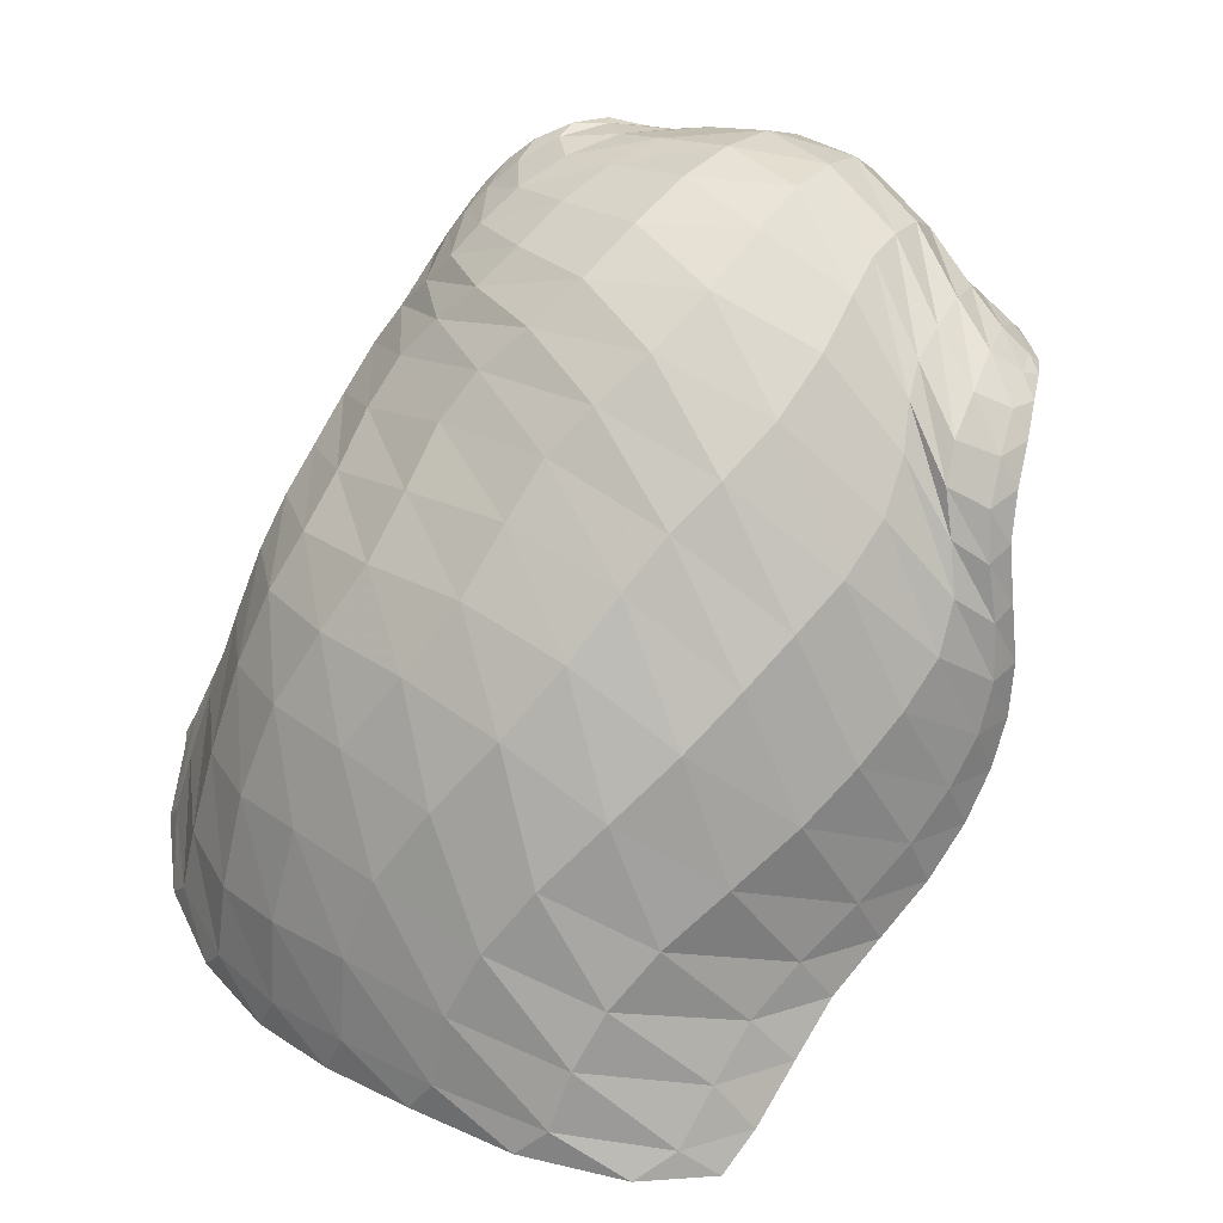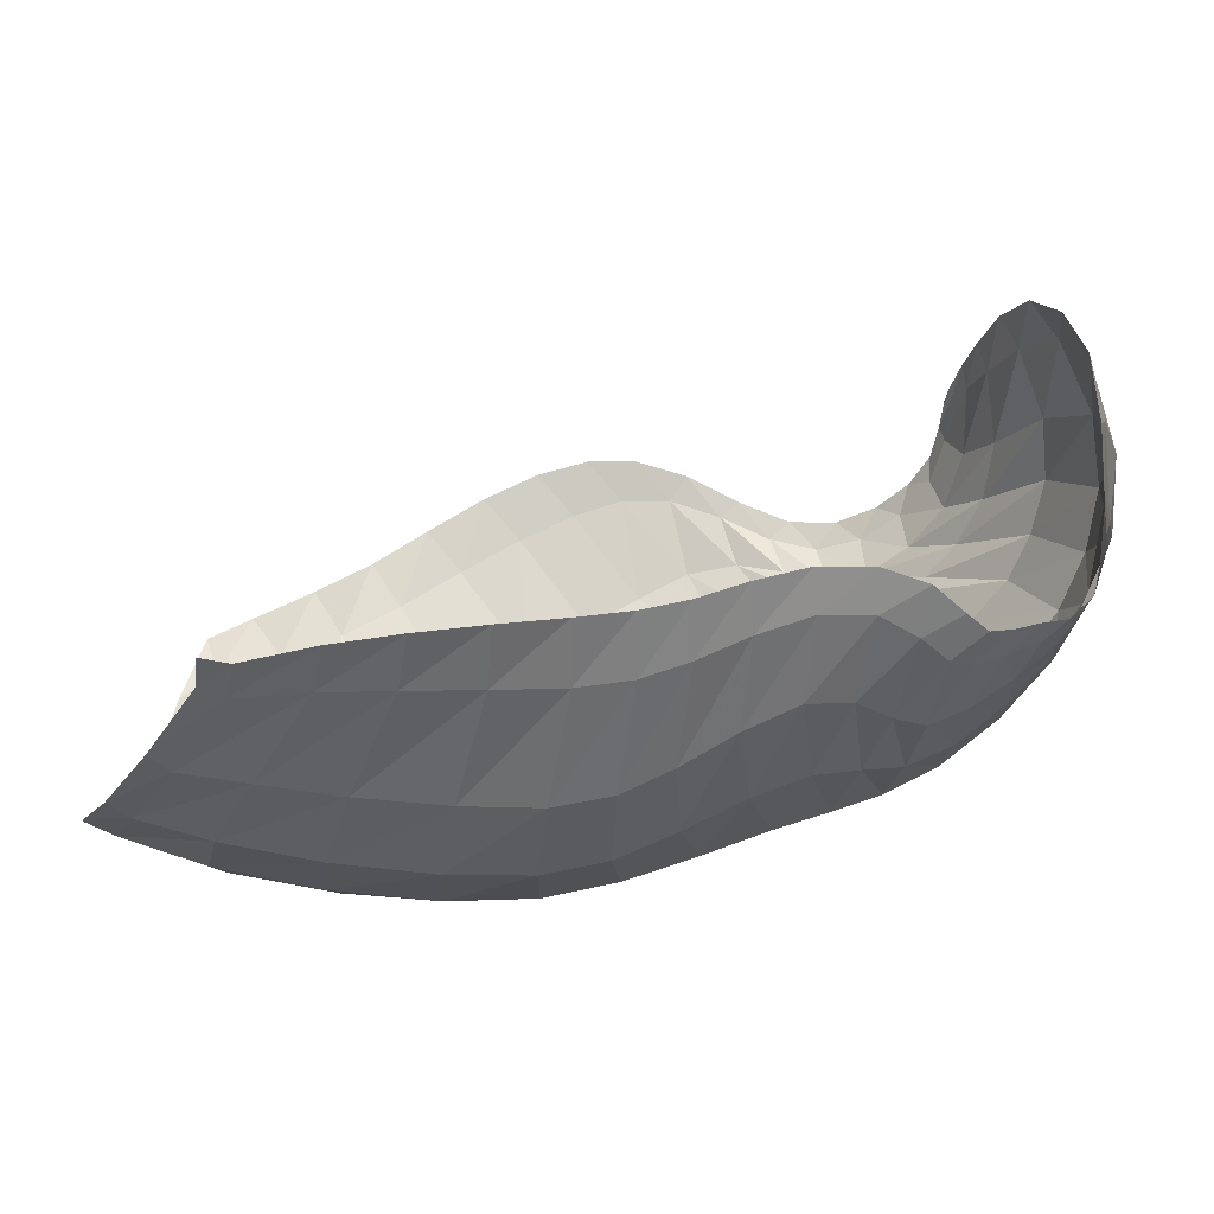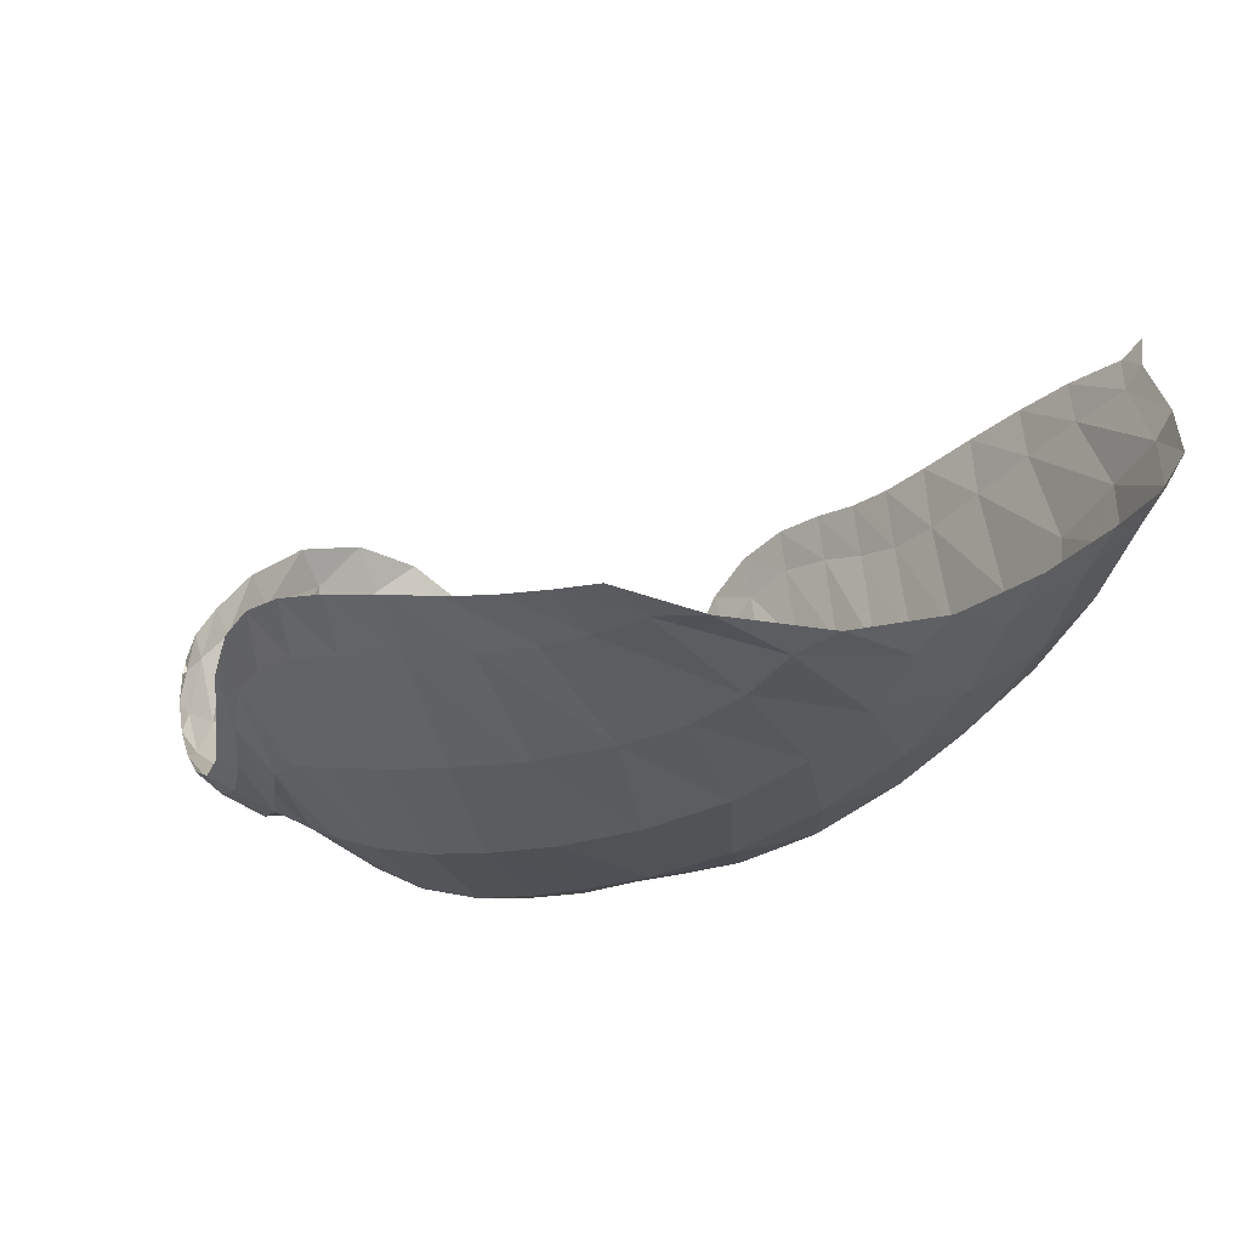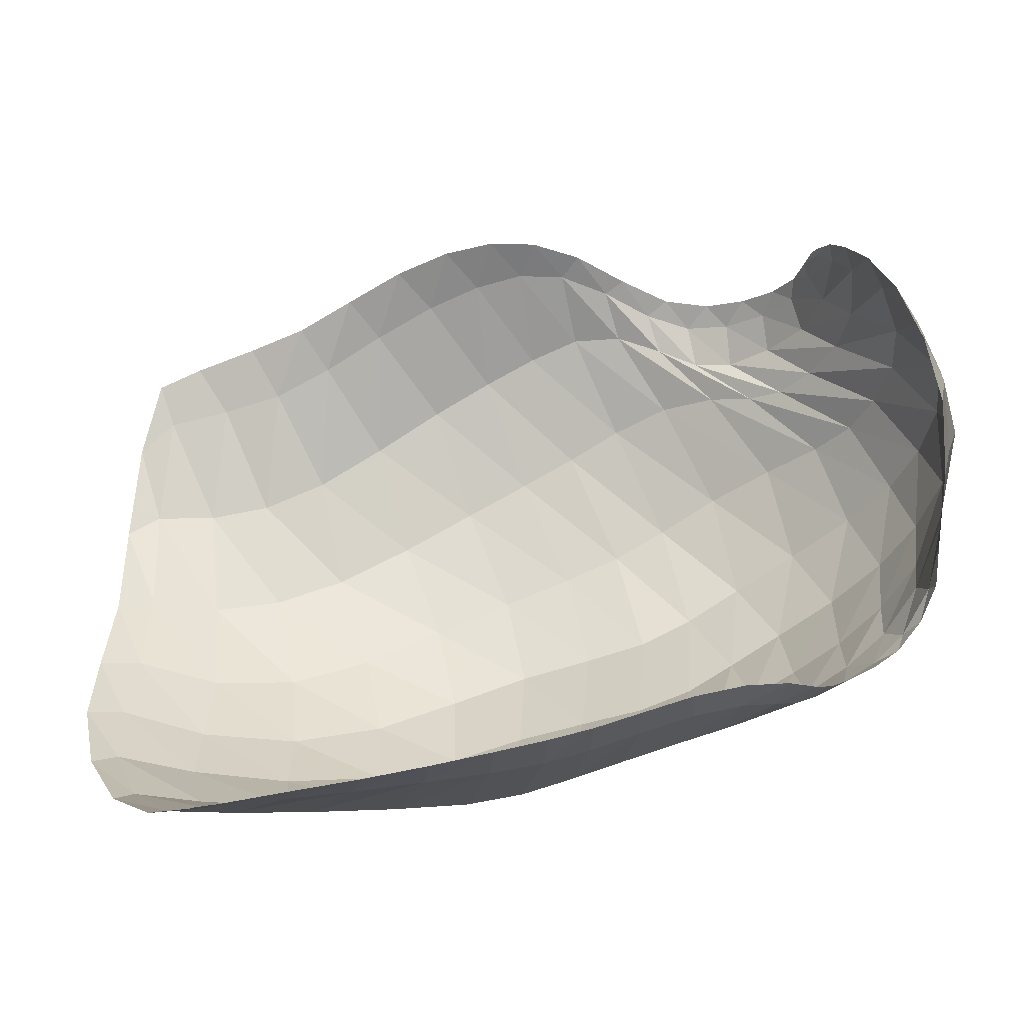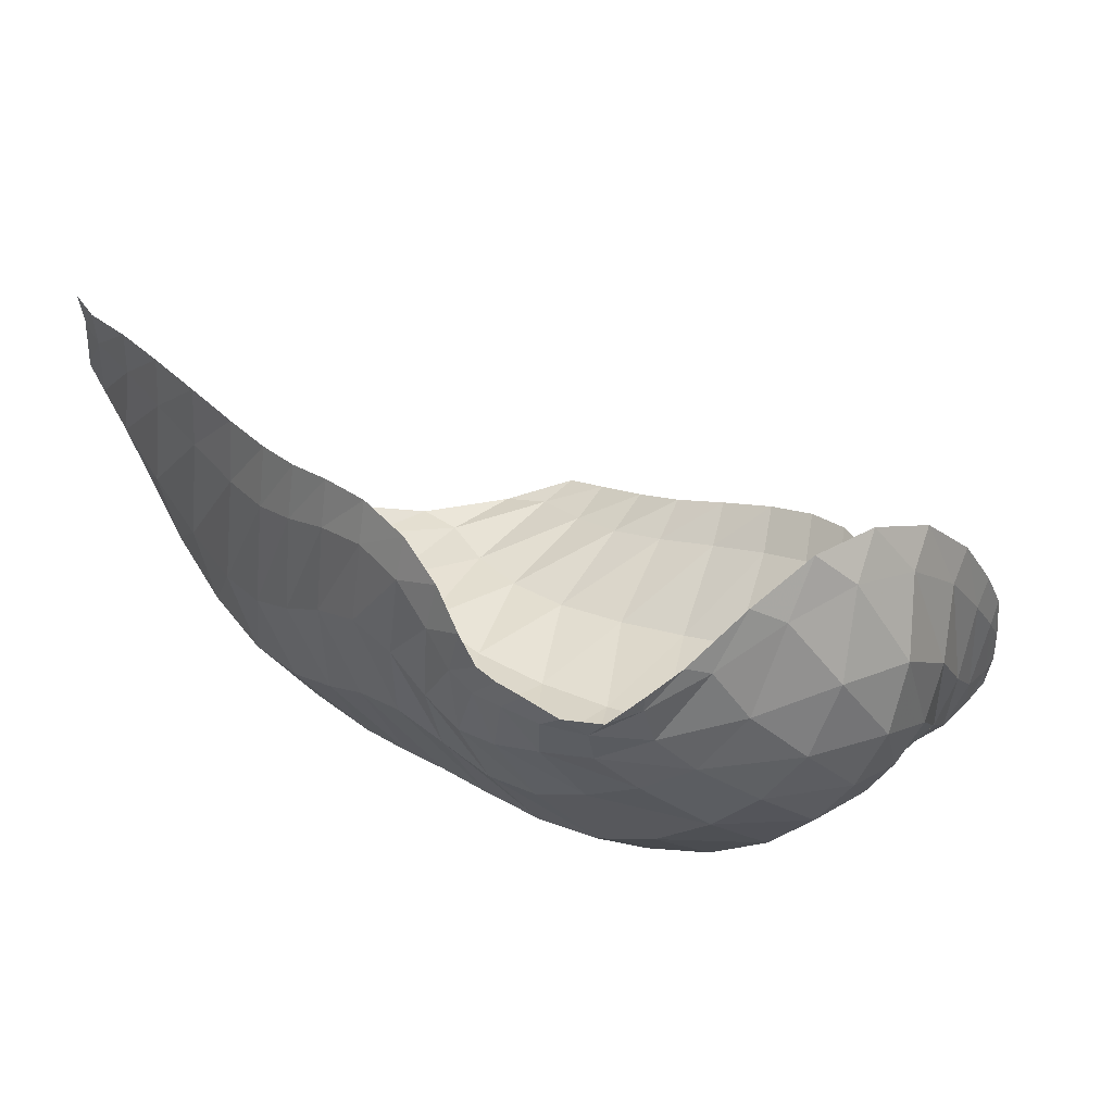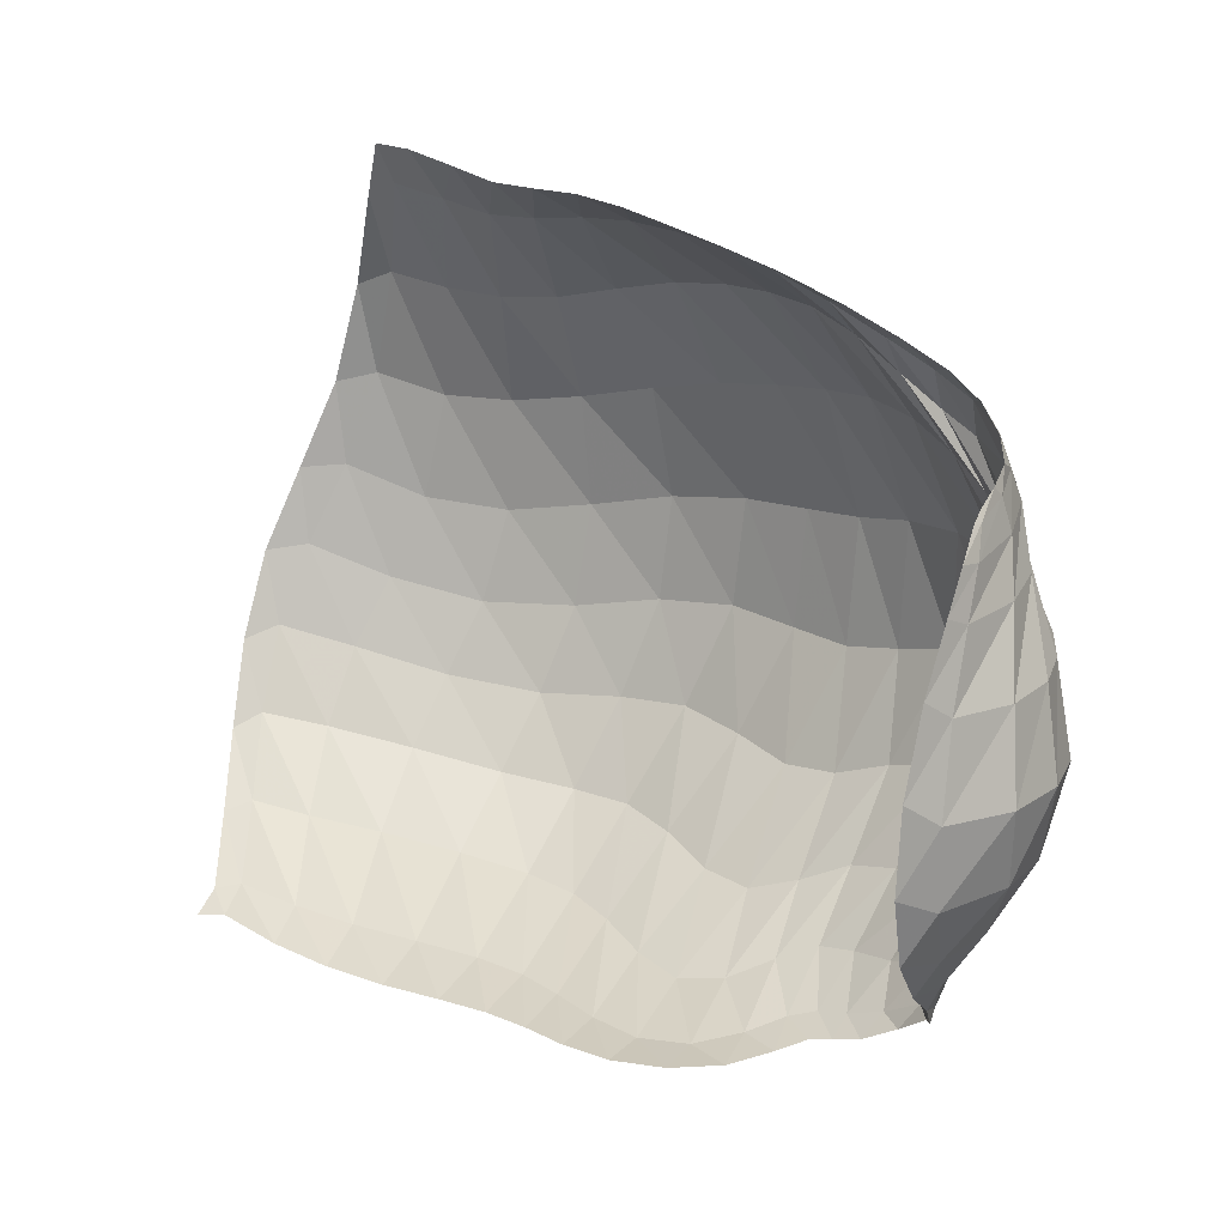
<metadata>
{"format":"obj","ext":"obj","renderer":"f3d","projection":"perspective","resolution":1024,"background":"white","views":[{"elev":-65.2,"azim":73.6,"up":"+Z"},{"elev":-47.2,"azim":-10.0,"up":"+Y"},{"elev":-39.2,"azim":-118.1,"up":"+Z"},{"elev":-14.0,"azim":-12.2,"up":"+Y"},{"elev":46.5,"azim":62.7,"up":"+Z"},{"elev":46.9,"azim":21.5,"up":"+Y"}]}
</metadata>
<code>
v 163.4 21.59 164.5
v 183.4 25.14 167.4
v 210.6 30.37 171.9
v 234.5 36.04 174
v 253.2 41.51 178.9
v 275.3 47.75 180.5
v 293.7 49.79 170.6
v 303.6 52.57 165.9
v 315.4 59.61 163.9
v 322.4 73.13 169.9
v 156.7 23.35 138.3
v 174.9 24.4 133.3
v 210.1 26.21 131.9
v 237.9 29.72 135.7
v 257.4 35.77 148.9
v 277.5 42.46 153
v 293.6 49.01 143.4
v 309.2 58.45 148.5
v 323 75.35 157.3
v 320.9 95.2 181.2
v 145.5 38.7 103.1
v 169.1 37.96 95.39
v 212.8 38.08 93.12
v 246.6 48.05 93.24
v 273.2 54.18 105.7
v 295.4 65.48 107.5
v 317.4 79.81 118
v 331.4 94.4 138.1
v 331.5 110.1 163.2
v 316.2 124.5 184.2
v 147.7 66.52 73.91
v 175.9 63.3 69.37
v 213.8 70.6 64.96
v 249.3 86.65 66.5
v 276.1 98.17 74.4
v 298.7 112 84.96
v 319.1 121.2 105.7
v 327.4 128.6 124.9
v 324.8 138.9 147.4
v 312.5 150.4 162.8
v 154.1 103.8 51.65
v 175.3 109.2 51.28
v 202.7 118.4 55.55
v 231.3 137.1 62.97
v 254.4 150 73.55
v 274.7 154 83.72
v 293.6 146.5 89.2
v 309 147.9 100.8
v 315.9 154.2 123.4
v 311.6 161.6 141.1
v 160.9 143.2 51.1
v 183 151.4 61.83
v 206.3 161.9 74.79
v 229.1 172.6 86.4
v 250.5 174.5 92.47
v 274 166.9 91.1
v 295.2 160.7 94.25
v 308.4 161 107.5
v 311.6 163.2 122.6
v 310.8 162.7 130.1
v 169.3 22.68 162.9
v 163.9 22.33 157.1
v 196.9 27.51 170.1
v 169 23.08 154.4
v 183 24.76 156.6
v 223.7 33.42 172.9
v 196.9 26.5 157.7
v 211.9 28.77 158.3
v 243.8 38.49 175.9
v 226 31.03 159
v 237 33.11 160.9
v 263.7 44.92 181.1
v 246.1 35.63 164.4
v 255.6 38.89 169
v 285.9 49.24 176.7
v 266.2 42.31 172.6
v 277.1 44.95 171.8
v 299 50.75 166.3
v 286.2 46.52 166.4
v 293 47.84 160.8
v 309 55.32 165.8
v 298.4 49.92 158.8
v 304.3 52.97 159.5
v 320.7 66.17 164.5
v 311.4 57.47 159.5
v 318.3 64 159.9
v 322.2 73.19 166.1
v 322.1 81.46 173.2
v 161.5 24.35 133.9
v 150.1 28.38 119.9
v 191.6 25.09 132.1
v 154.8 30.17 114.6
v 169.7 29.18 112.2
v 226.2 27.56 132.7
v 189.6 28.68 110.7
v 210.6 29.24 110.4
v 247.6 32.62 141.3
v 227.9 31.48 110.7
v 241.1 35.02 113
v 267.7 39.08 154.4
v 252.6 38.29 119.4
v 263.8 40.87 127.6
v 285.9 45.71 147.2
v 274.6 44.4 131.7
v 284.6 49.39 129.6
v 301.1 52.97 144.9
v 294.2 54.85 126.3
v 303.8 60.43 128.2
v 317.3 65.76 151.2
v 312.8 66.57 134.7
v 320.7 73.81 141.4
v 323.6 86.5 170.8
v 326.6 82.49 148.6
v 328.6 92.21 160.3
v 323.9 101.8 177
v 319 109.7 186.4
v 151.7 40.63 97.76
v 144.6 52.18 87.75
v 190.9 36.49 94.38
v 153.2 53.21 83.31
v 172.3 48.71 82.04
v 231.2 42.85 91.63
v 194.1 47.88 80.83
v 215.1 52.06 78.11
v 260.6 51.44 99.22
v 234 59.19 75.87
v 251.2 65.72 77.63
v 284.5 58.7 108
v 266.4 69.95 82.71
v 279.1 73.75 87.14
v 306.7 72.73 109.9
v 290.5 79.65 89.24
v 302.1 87.2 92.36
v 325.9 87.01 128.3
v 314.1 94.85 100.4
v 324.5 101.6 112
v 333.9 102.3 149.2
v 331.2 107.6 123.5
v 334.4 113.7 134.5
v 322.8 117.2 178.5
v 334.4 120.1 146.5
v 329.9 126.2 159.6
v 320.1 132.1 172.2
v 313.8 139 175.7
v 157.3 67.45 70.08
v 151.8 82.99 61.51
v 195.1 64.51 67.56
v 160.5 85.61 58.01
v 176.4 83.88 57.51
v 232.1 78.9 64.1
v 192.1 86.7 56.56
v 208.1 92.85 56.11
v 264 92.71 70.65
v 224.8 101.8 57.25
v 240.7 111 60.3
v 287.2 104.8 78.15
v 254.2 118.6 64.59
v 265.6 125.1 69.21
v 310.1 117.6 94.95
v 276.2 131.4 74.9
v 286.9 136.1 82.48
v 324.6 124.3 115.4
v 297.1 137.1 90.32
v 305.3 136 96.81
v 328.1 133.7 135.7
v 311.3 136.4 102.8
v 316.3 139.4 110.5
v 316.9 144.7 159.5
v 319.9 143.3 120.6
v 319.6 147.7 132.6
v 314.8 153.5 146.2
v 312 157.6 150.1
v 161.8 108.6 50.28
v 156.7 126.4 48.16
v 188.8 112.1 53.11
v 164.3 133.5 50.62
v 177.5 136.5 55.09
v 217.1 127.6 58.63
v 190.2 140.1 60.29
v 202.2 146.4 65.38
v 243.7 144.4 68.13
v 214.6 154.3 70.71
v 226.9 161.2 76.32
v 264.4 154 79.08
v 238.1 165.9 81.54
v 248.4 168.4 85.57
v 284.6 150.3 86.84
v 259 168 87.78
v 270.3 164.3 88.22
v 301.5 145.8 93.26
v 281.4 159.2 88.07
v 291.5 155.9 89.72
v 314.5 150.4 111
v 300.3 155.5 94.62
v 307.4 156.4 102.3
v 313.5 159.1 137.1
v 311.9 158 111.6
v 312.9 160.4 121.4
v 311.9 162.4 130.8
v 311 163.2 133.2
v 170.3 147.2 55.2
v 194.9 155.5 68.49
v 217.9 168.3 80.85
v 239.7 174.6 90.48
v 262 171.9 92.4
v 285.4 162.4 91.13
v 302.9 160.6 100
v 311.4 162 115.2
v 311 163.5 129.5
g foo
f 61 1 62
f 62 11 64
f 64 2 61
f 61 62 64
f 11 89 64
f 12 65 89
f 2 64 65
f 65 64 89
f 63 2 65
f 65 12 67
f 67 3 63
f 63 65 67
f 12 91 67
f 13 68 91
f 3 67 68
f 68 67 91
f 66 3 68
f 68 13 70
f 70 4 66
f 66 68 70
f 13 94 70
f 14 71 94
f 4 70 71
f 71 70 94
f 69 4 71
f 71 14 73
f 73 5 69
f 69 71 73
f 14 97 73
f 15 74 97
f 5 73 74
f 74 73 97
f 72 5 74
f 74 15 76
f 76 6 72
f 72 74 76
f 15 100 76
f 16 77 100
f 6 76 77
f 77 76 100
f 75 6 77
f 77 16 79
f 79 7 75
f 75 77 79
f 16 103 79
f 17 80 103
f 7 79 80
f 80 79 103
f 78 7 80
f 80 17 82
f 82 8 78
f 78 80 82
f 17 106 82
f 18 83 106
f 8 82 83
f 83 82 106
f 81 8 83
f 83 18 85
f 85 9 81
f 81 83 85
f 18 109 85
f 19 86 109
f 9 85 86
f 86 85 109
f 84 9 86
f 86 19 87
f 87 10 84
f 84 86 87
f 19 112 87
f 20 88 112
f 10 87 88
f 88 87 112
f 89 11 90
f 90 21 92
f 92 12 89
f 89 90 92
f 21 117 92
f 22 93 117
f 12 92 93
f 93 92 117
f 91 12 93
f 93 22 95
f 95 13 91
f 91 93 95
f 22 119 95
f 23 96 119
f 13 95 96
f 96 95 119
f 94 13 96
f 96 23 98
f 98 14 94
f 94 96 98
f 23 122 98
f 24 99 122
f 14 98 99
f 99 98 122
f 97 14 99
f 99 24 101
f 101 15 97
f 97 99 101
f 24 125 101
f 25 102 125
f 15 101 102
f 102 101 125
f 100 15 102
f 102 25 104
f 104 16 100
f 100 102 104
f 25 128 104
f 26 105 128
f 16 104 105
f 105 104 128
f 103 16 105
f 105 26 107
f 107 17 103
f 103 105 107
f 26 131 107
f 27 108 131
f 17 107 108
f 108 107 131
f 106 17 108
f 108 27 110
f 110 18 106
f 106 108 110
f 27 134 110
f 28 111 134
f 18 110 111
f 111 110 134
f 109 18 111
f 111 28 113
f 113 19 109
f 109 111 113
f 28 137 113
f 29 114 137
f 19 113 114
f 114 113 137
f 112 19 114
f 114 29 115
f 115 20 112
f 112 114 115
f 29 140 115
f 30 116 140
f 20 115 116
f 116 115 140
f 117 21 118
f 118 31 120
f 120 22 117
f 117 118 120
f 31 145 120
f 32 121 145
f 22 120 121
f 121 120 145
f 119 22 121
f 121 32 123
f 123 23 119
f 119 121 123
f 32 147 123
f 33 124 147
f 23 123 124
f 124 123 147
f 122 23 124
f 124 33 126
f 126 24 122
f 122 124 126
f 33 150 126
f 34 127 150
f 24 126 127
f 127 126 150
f 125 24 127
f 127 34 129
f 129 25 125
f 125 127 129
f 34 153 129
f 35 130 153
f 25 129 130
f 130 129 153
f 128 25 130
f 130 35 132
f 132 26 128
f 128 130 132
f 35 156 132
f 36 133 156
f 26 132 133
f 133 132 156
f 131 26 133
f 133 36 135
f 135 27 131
f 131 133 135
f 36 159 135
f 37 136 159
f 27 135 136
f 136 135 159
f 134 27 136
f 136 37 138
f 138 28 134
f 134 136 138
f 37 162 138
f 38 139 162
f 28 138 139
f 139 138 162
f 137 28 139
f 139 38 141
f 141 29 137
f 137 139 141
f 38 165 141
f 39 142 165
f 29 141 142
f 142 141 165
f 140 29 142
f 142 39 143
f 143 30 140
f 140 142 143
f 39 168 143
f 40 144 168
f 30 143 144
f 144 143 168
f 145 31 146
f 146 41 148
f 148 32 145
f 145 146 148
f 41 173 148
f 42 149 173
f 32 148 149
f 149 148 173
f 147 32 149
f 149 42 151
f 151 33 147
f 147 149 151
f 42 175 151
f 43 152 175
f 33 151 152
f 152 151 175
f 150 33 152
f 152 43 154
f 154 34 150
f 150 152 154
f 43 178 154
f 44 155 178
f 34 154 155
f 155 154 178
f 153 34 155
f 155 44 157
f 157 35 153
f 153 155 157
f 44 181 157
f 45 158 181
f 35 157 158
f 158 157 181
f 156 35 158
f 158 45 160
f 160 36 156
f 156 158 160
f 45 184 160
f 46 161 184
f 36 160 161
f 161 160 184
f 159 36 161
f 161 46 163
f 163 37 159
f 159 161 163
f 46 187 163
f 47 164 187
f 37 163 164
f 164 163 187
f 162 37 164
f 164 47 166
f 166 38 162
f 162 164 166
f 47 190 166
f 48 167 190
f 38 166 167
f 167 166 190
f 165 38 167
f 167 48 169
f 169 39 165
f 165 167 169
f 48 193 169
f 49 170 193
f 39 169 170
f 170 169 193
f 168 39 170
f 170 49 171
f 171 40 168
f 168 170 171
f 49 196 171
f 50 172 196
f 40 171 172
f 172 171 196
f 173 41 174
f 174 51 176
f 176 42 173
f 173 174 176
f 51 201 176
f 52 177 201
f 42 176 177
f 177 176 201
f 175 42 177
f 177 52 179
f 179 43 175
f 175 177 179
f 52 202 179
f 53 180 202
f 43 179 180
f 180 179 202
f 178 43 180
f 180 53 182
f 182 44 178
f 178 180 182
f 53 203 182
f 54 183 203
f 44 182 183
f 183 182 203
f 181 44 183
f 183 54 185
f 185 45 181
f 181 183 185
f 54 204 185
f 55 186 204
f 45 185 186
f 186 185 204
f 184 45 186
f 186 55 188
f 188 46 184
f 184 186 188
f 55 205 188
f 56 189 205
f 46 188 189
f 189 188 205
f 187 46 189
f 189 56 191
f 191 47 187
f 187 189 191
f 56 206 191
f 57 192 206
f 47 191 192
f 192 191 206
f 190 47 192
f 192 57 194
f 194 48 190
f 190 192 194
f 57 207 194
f 58 195 207
f 48 194 195
f 195 194 207
f 193 48 195
f 195 58 197
f 197 49 193
f 193 195 197
f 58 208 197
f 59 198 208
f 49 197 198
f 198 197 208
f 196 49 198
f 198 59 199
f 199 50 196
f 196 198 199
f 59 209 199
f 60 200 209
f 50 199 200
f 200 199 209
g

</code>
